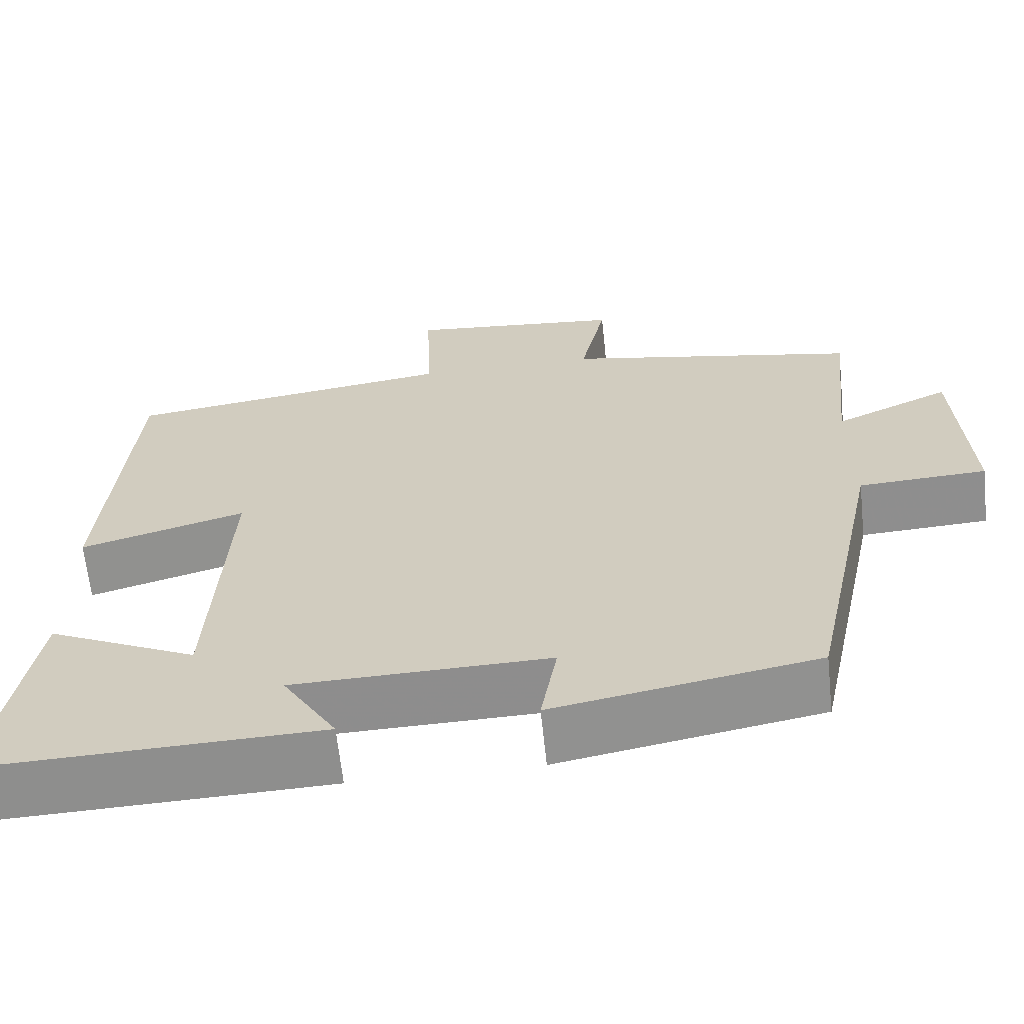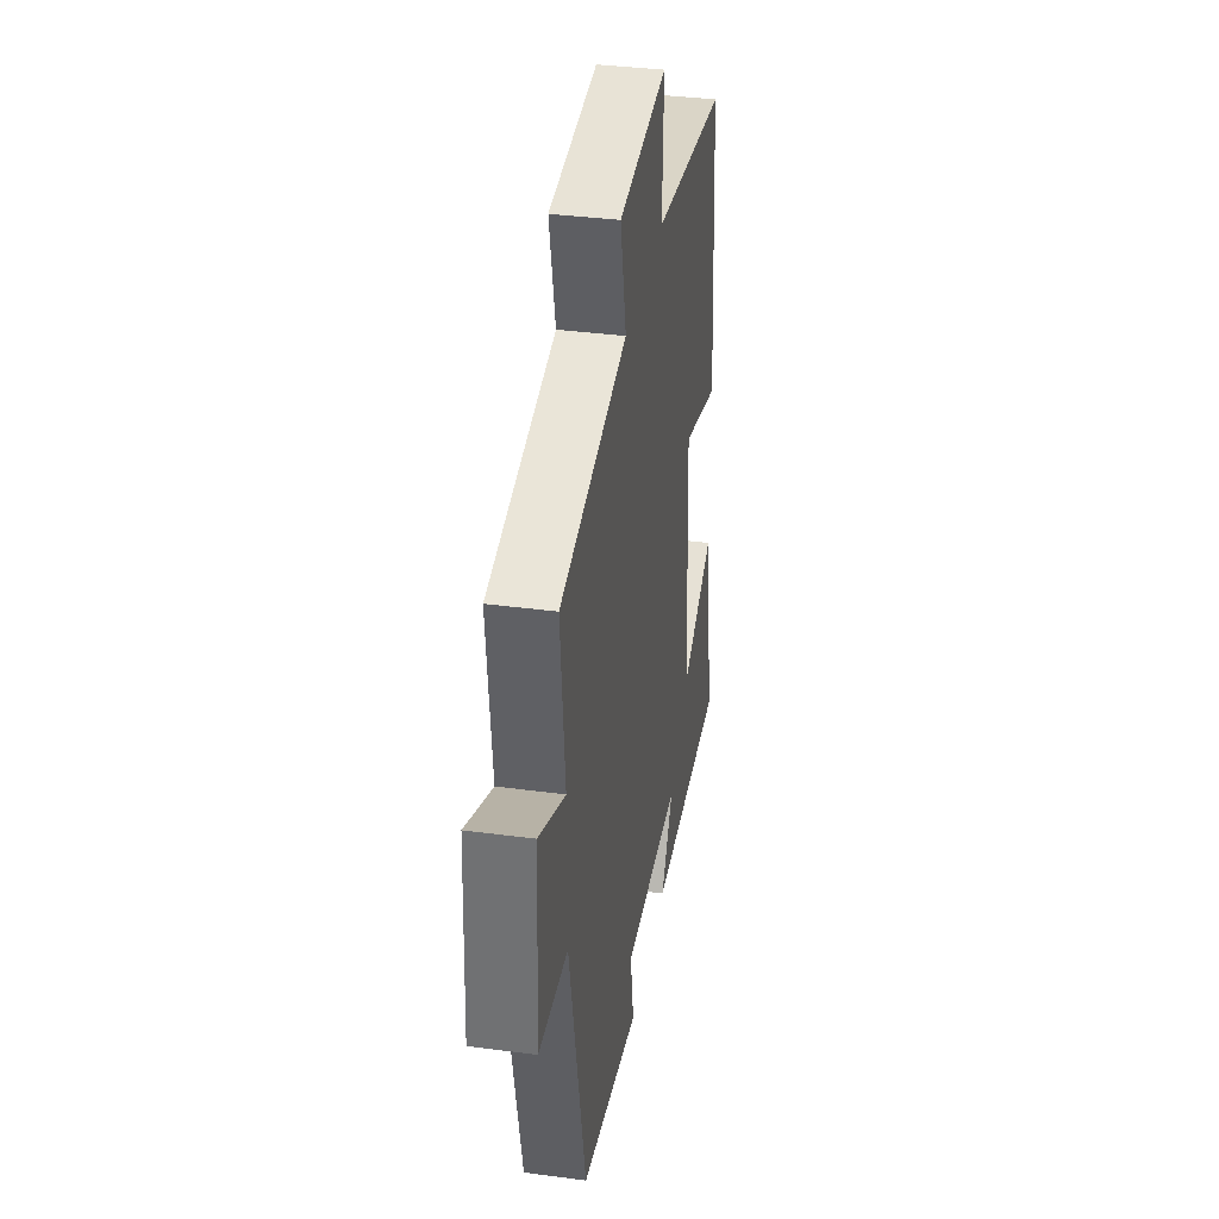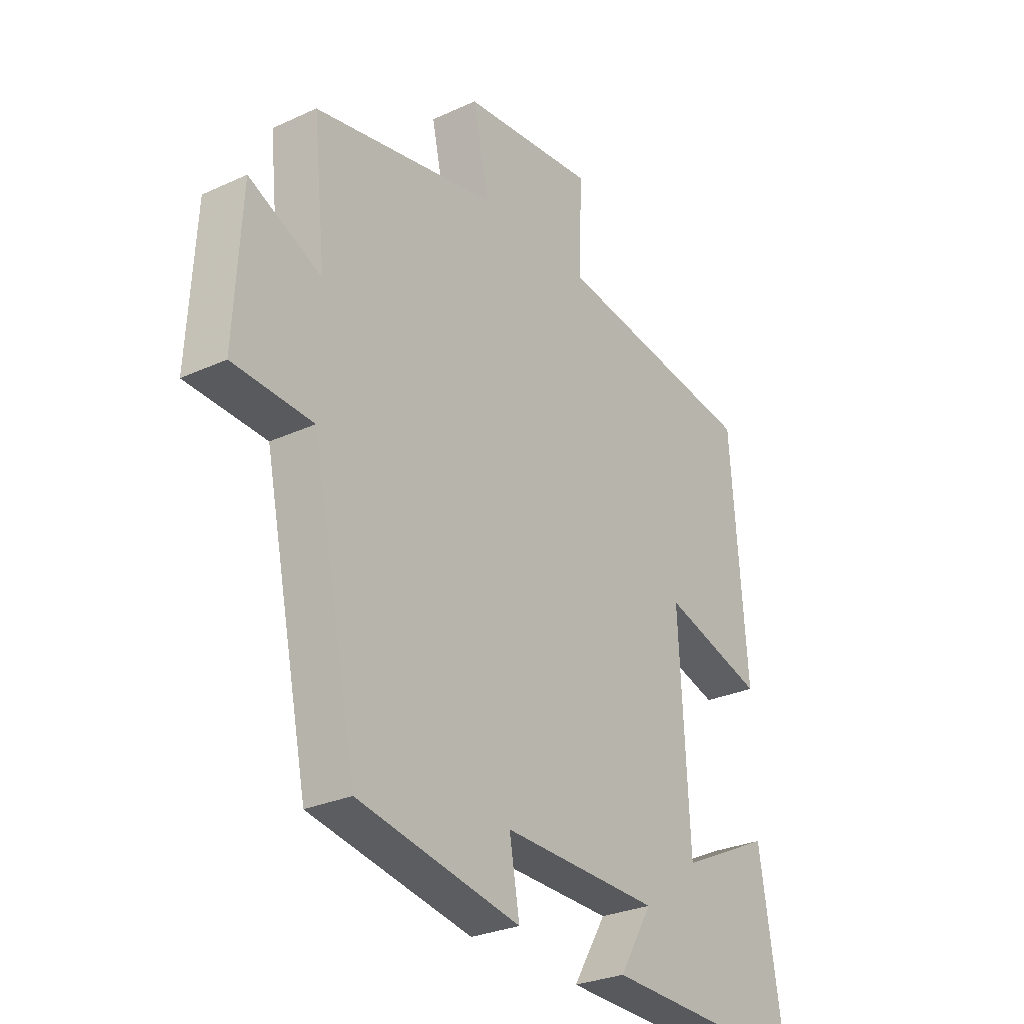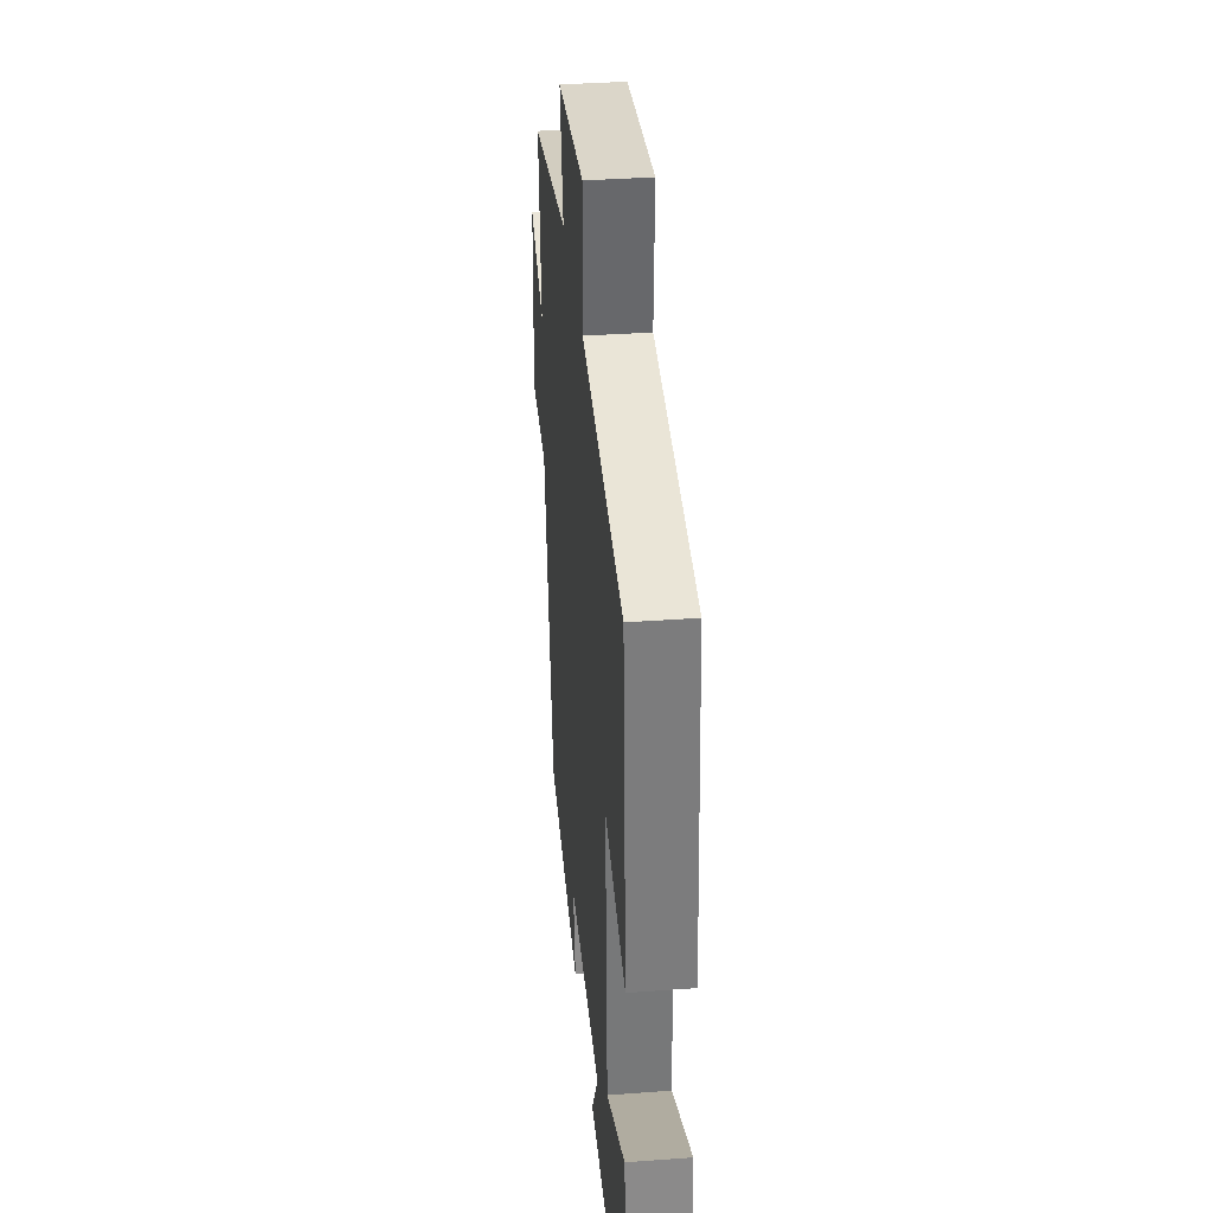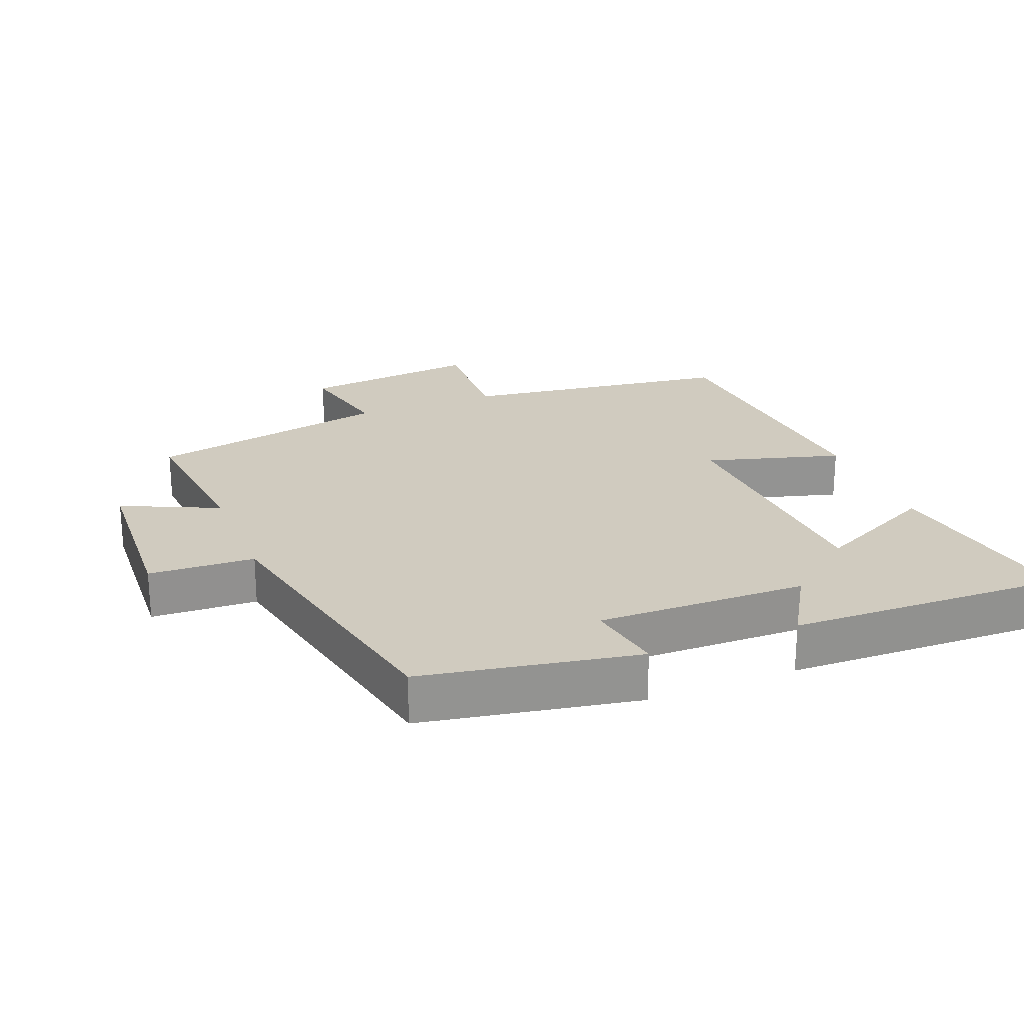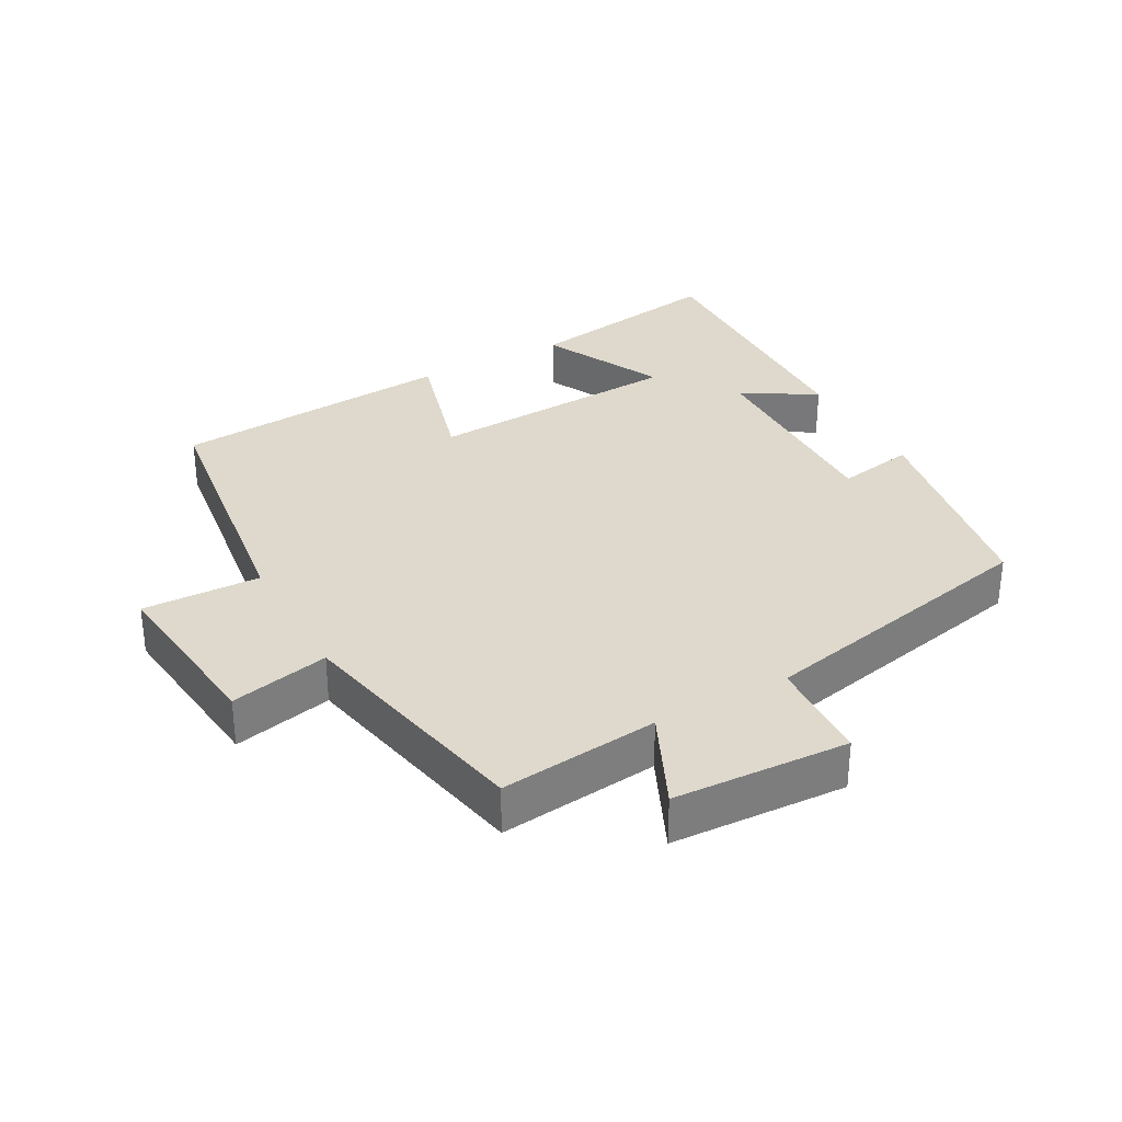
<metadata>
{"format":"obj","ext":"obj","renderer":"f3d","projection":"perspective","resolution":1024,"background":"white","views":[{"elev":-64.4,"azim":6.0,"up":"+Z"},{"elev":36.5,"azim":99.8,"up":"+Z"},{"elev":-28.3,"azim":124.9,"up":"+Z"},{"elev":36.0,"azim":-95.5,"up":"+Z"},{"elev":23.7,"azim":158.2,"up":"+Y"},{"elev":32.2,"azim":61.0,"up":"+Y"}]}
</metadata>
<code>
v -0.549 0.07 -0.512
v -0.5 0.07 -0.21
v -0.318 0.07 -0.298
v -0.298 0.07 0.082
v -0.5 0.07 0.024
v -0.468 0.07 0.444
v -0.064 0.07 0.5
v -0.07 0.07 0.675
v 0.194 0.07 0.647
v 0.162 0.07 0.5
v 0.525 0.07 0.427
v 0.5 0.07 0.191
v 0.643 0.07 0.257
v 0.657 0.07 -0.003
v 0.5 0.07 -0.011
v 0.41 0.07 -0.441
v 0.089 0.07 -0.5
v 0.109 0.07 -0.385
v -0.203 0.07 -0.391
v -0.137 0.07 -0.5
v -0.549 0 -0.512
v -0.5 0 -0.21
v -0.318 0 -0.298
v -0.298 0 0.082
v -0.5 0 0.024
v -0.468 0 0.444
v -0.064 0 0.5
v -0.07 0 0.675
v 0.194 0 0.647
v 0.162 0 0.5
v 0.525 0 0.427
v 0.5 0 0.191
v 0.643 0 0.257
v 0.657 0 -0.003
v 0.5 0 -0.011
v 0.41 0 -0.441
v 0.089 0 -0.5
v 0.109 0 -0.385
v -0.203 0 -0.391
v -0.137 0 -0.5
f 1 2 3
f 20 1 3
f 19 20 3
f 18 19 3 4
f 15 16 17 18
f 15 18 4
f 12 13 14 15
f 12 15 4
f 10 11 12 4
f 7 8 9 10
f 6 7 10
f 5 6 10
f 4 5 10
f 23 22 21
f 23 21 40
f 23 40 39
f 24 23 39 38
f 38 37 36 35
f 24 38 35
f 35 34 33 32
f 24 35 32
f 24 32 31 30
f 30 29 28 27
f 30 27 26
f 30 26 25
f 30 25 24
f 1 21 22 2
f 2 22 23 3
f 3 23 24 4
f 4 24 25 5
f 5 25 26 6
f 6 26 27 7
f 7 27 28 8
f 8 28 29 9
f 9 29 30 10
f 10 30 31 11
f 11 31 32 12
f 12 32 33 13
f 13 33 34 14
f 14 34 35 15
f 15 35 36 16
f 16 36 37 17
f 17 37 38 18
f 18 38 39 19
f 19 39 40 20
f 20 40 21 1

</code>
